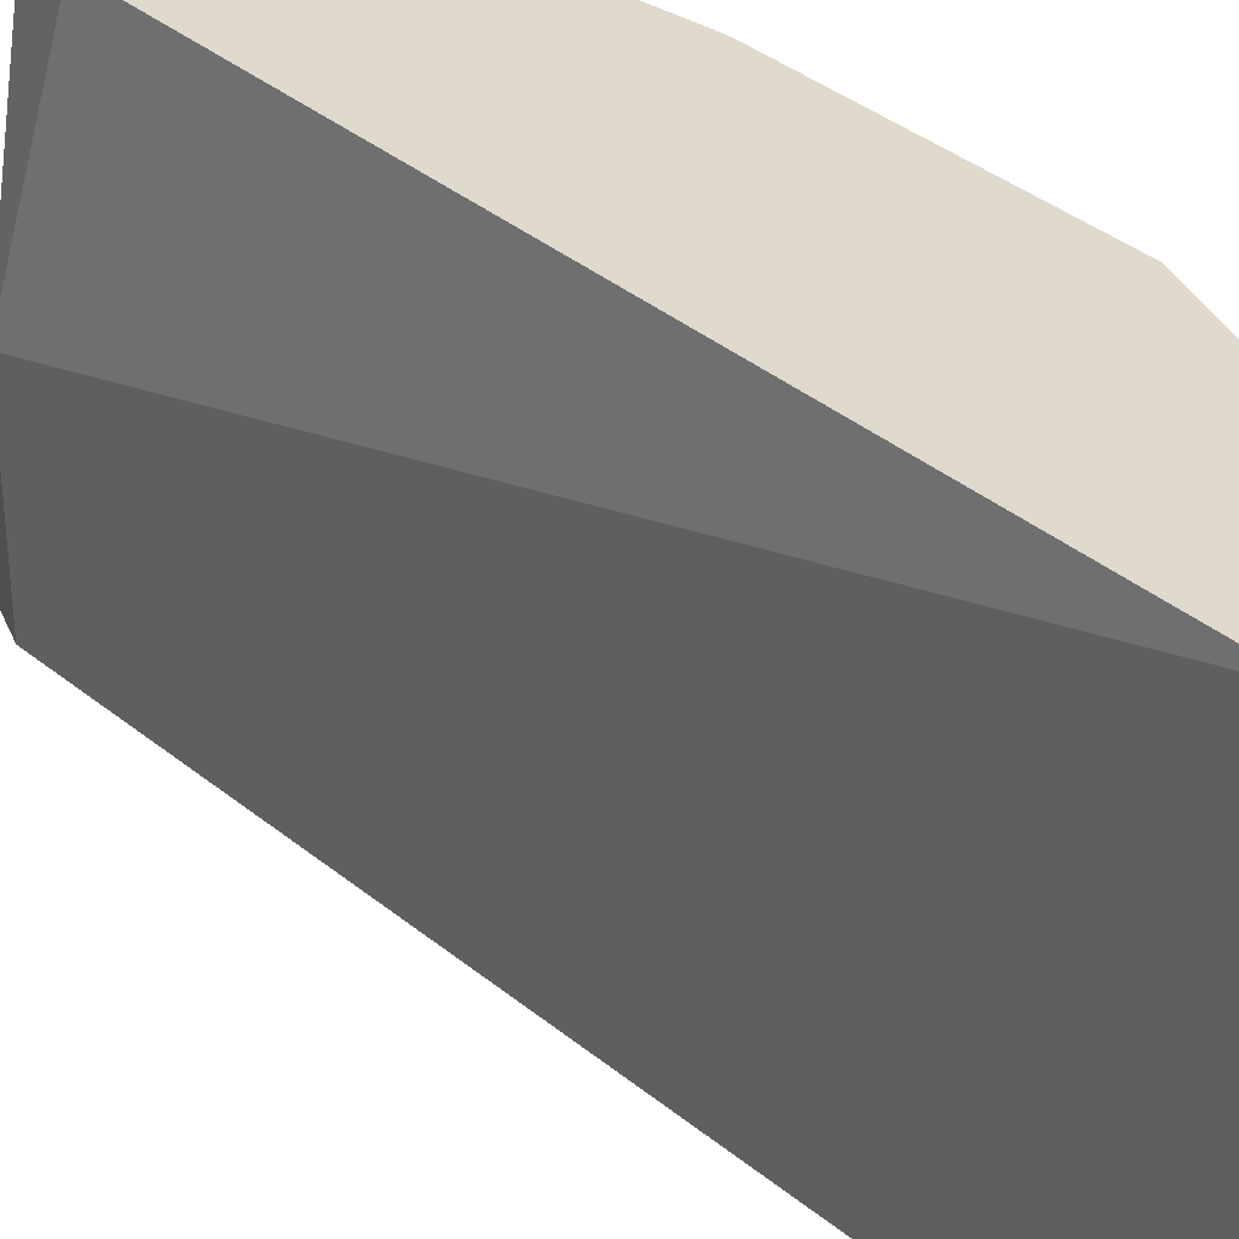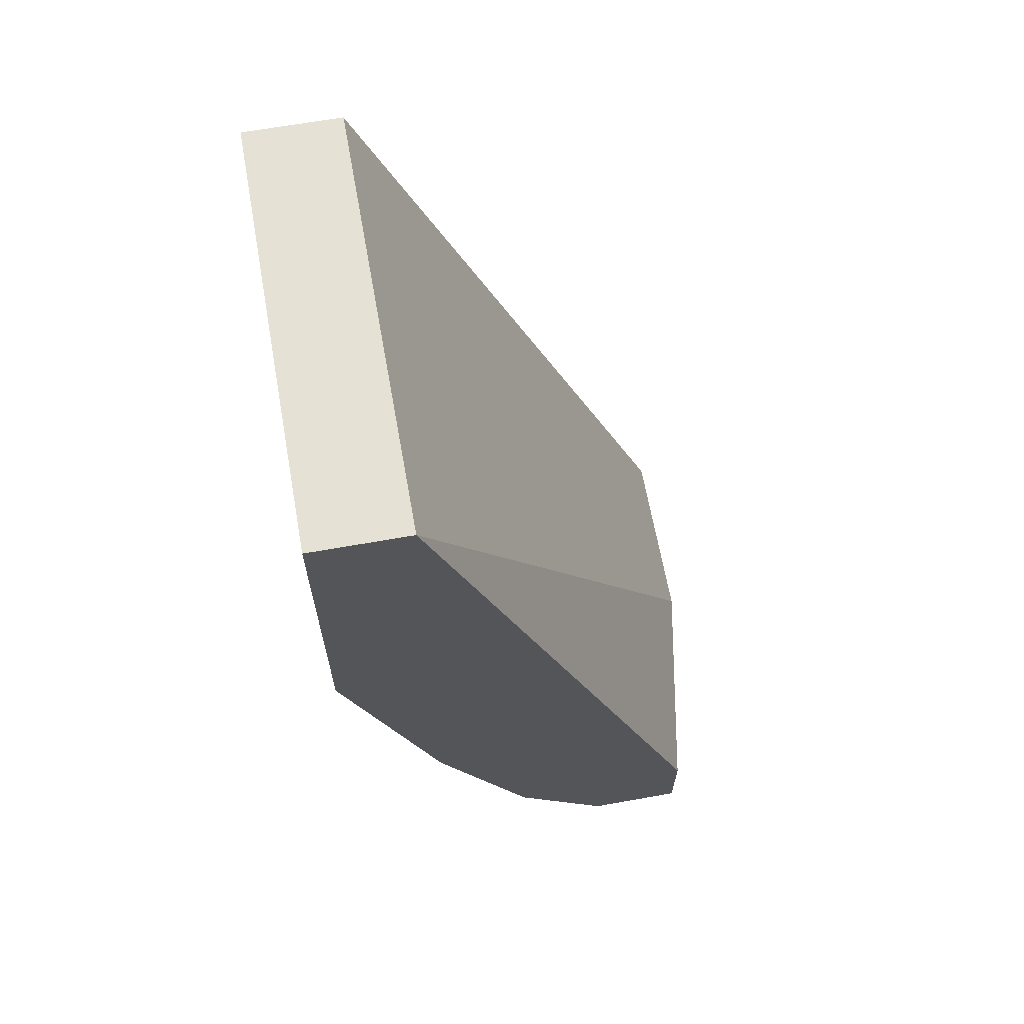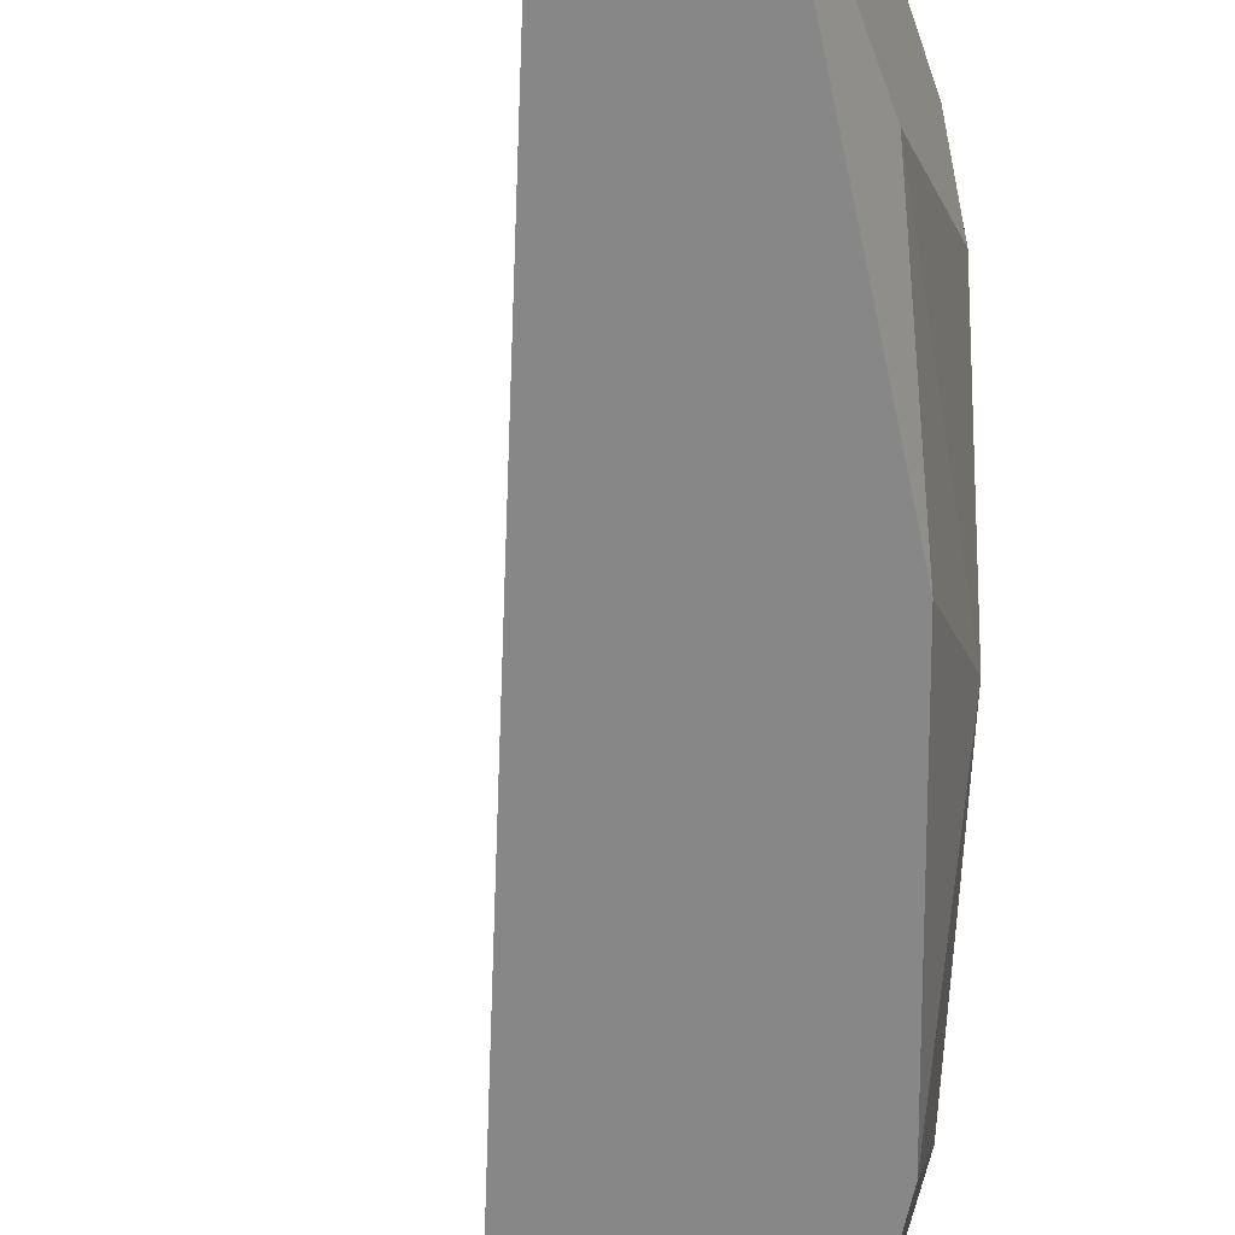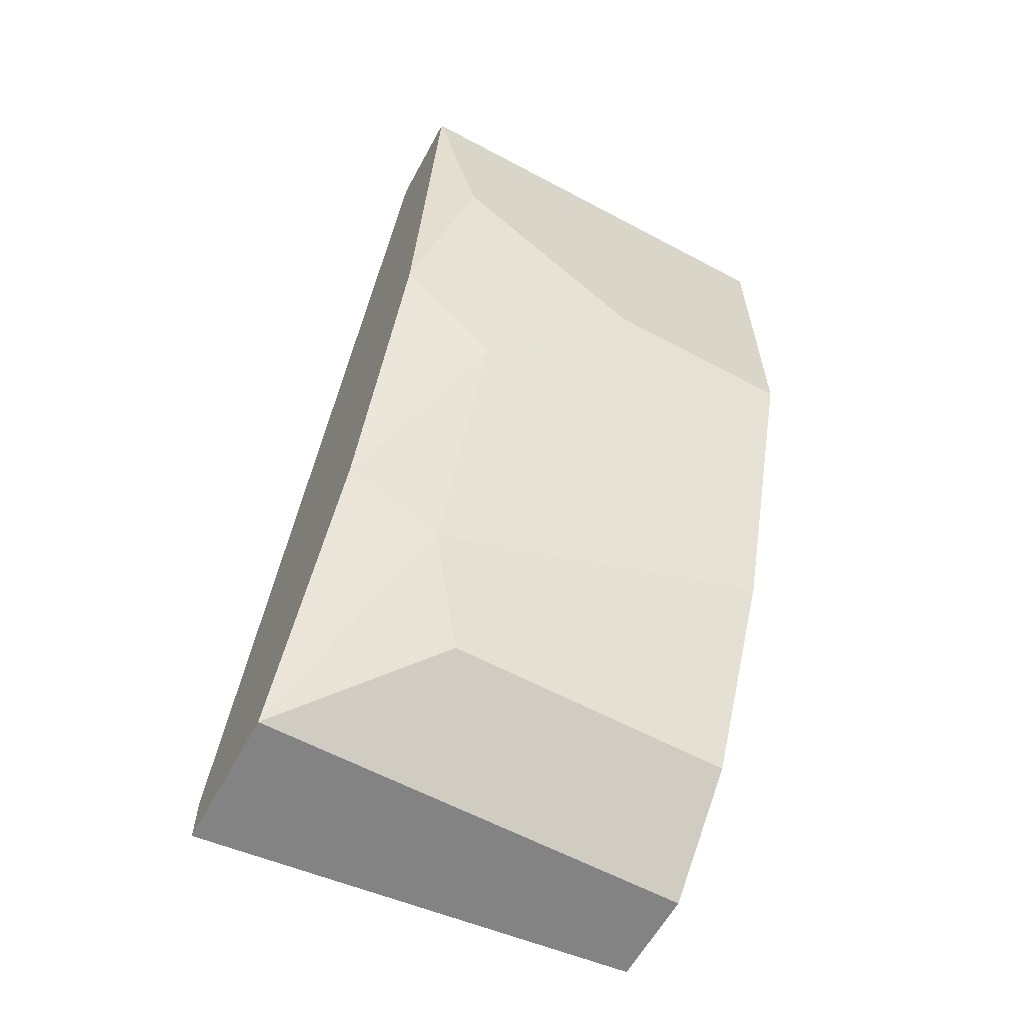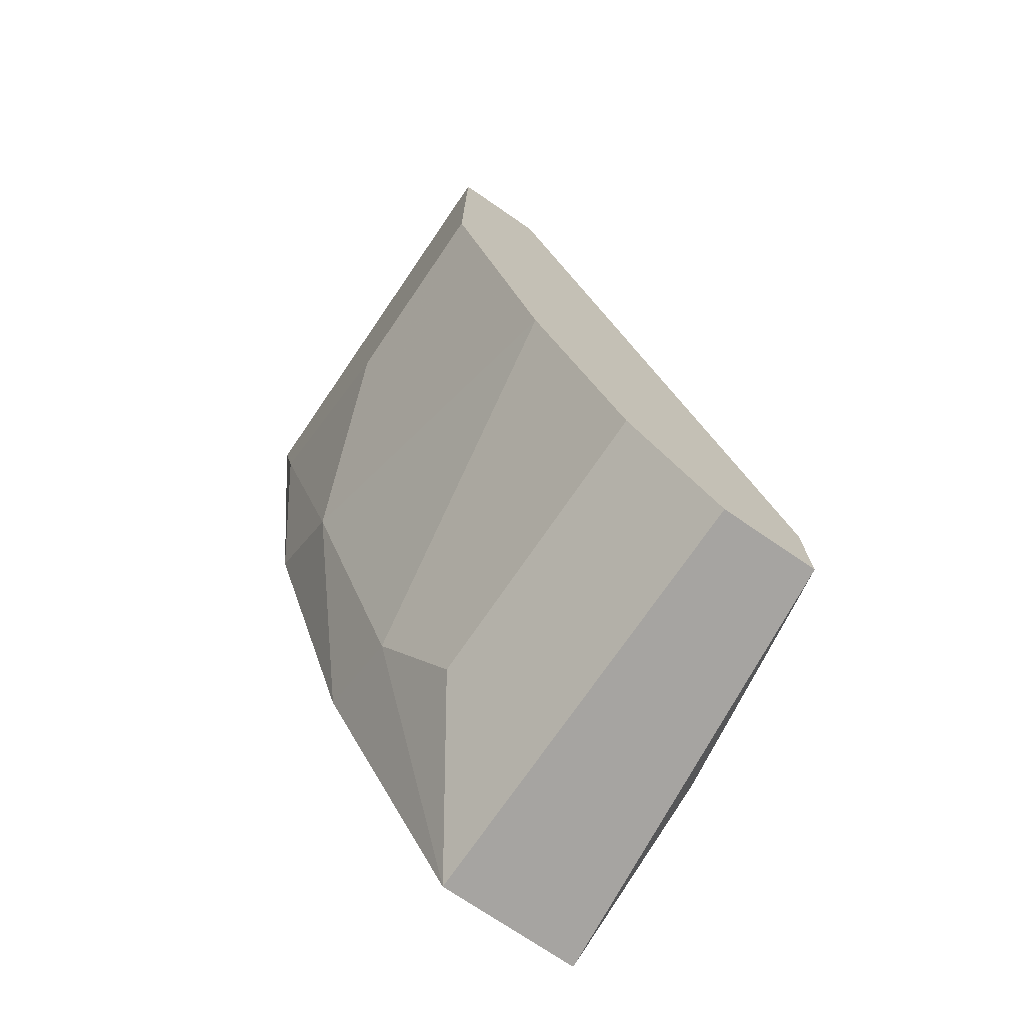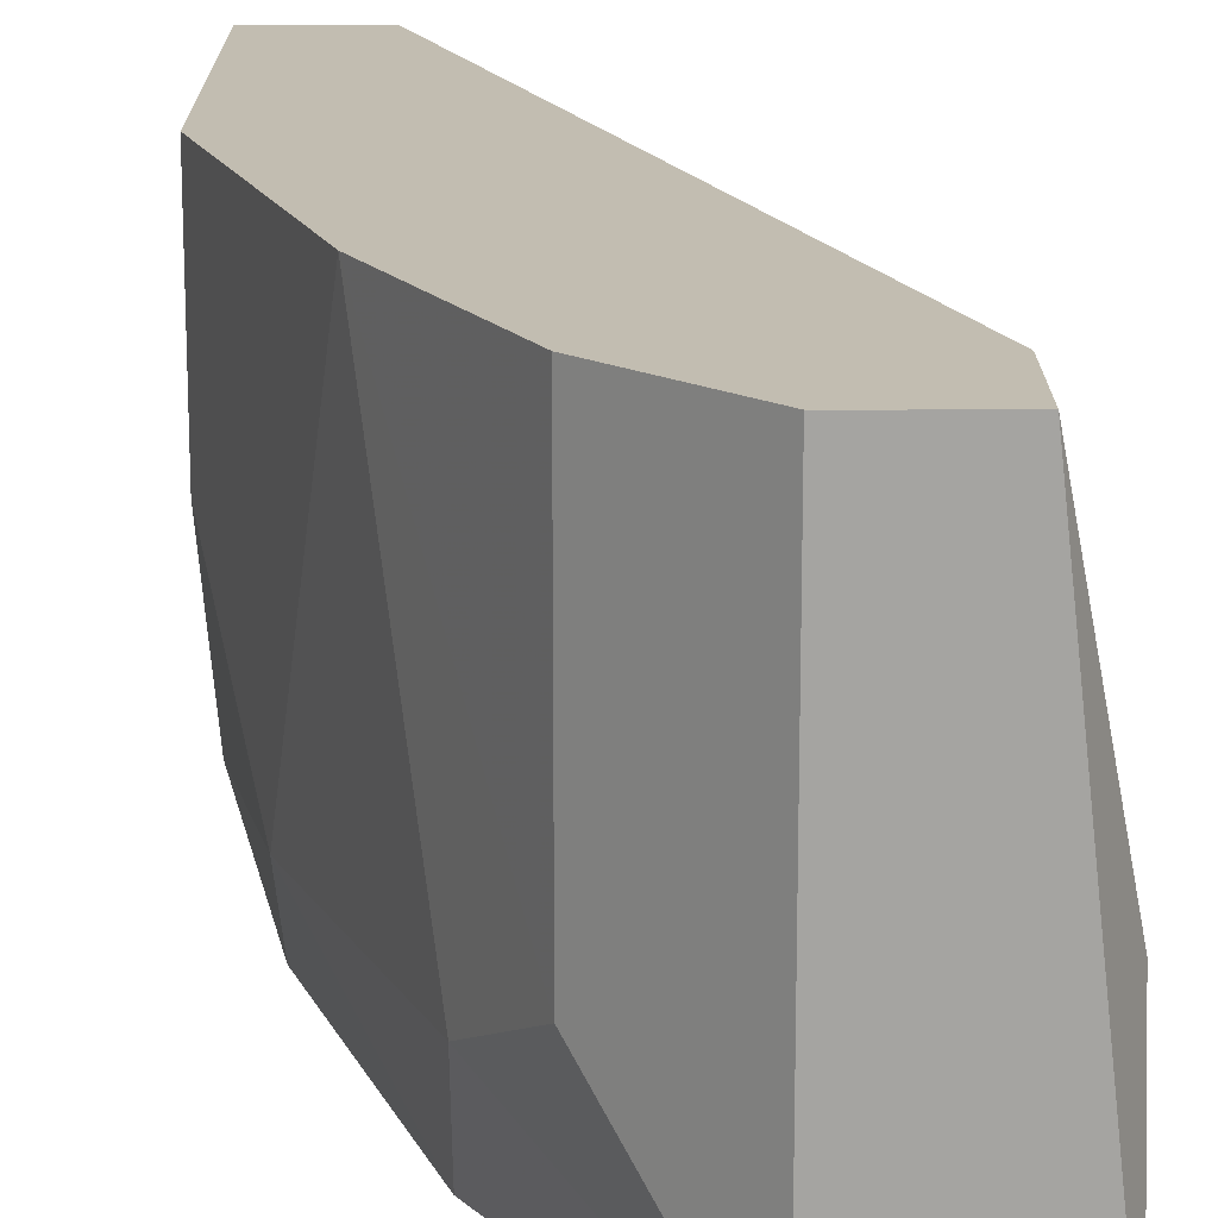
<metadata>
{"format":"obj","ext":"obj","renderer":"f3d","projection":"perspective","resolution":1024,"background":"white","views":[{"elev":32.9,"azim":-20.3,"up":"+Y"},{"elev":65.0,"azim":169.8,"up":"+Z"},{"elev":-62.3,"azim":19.0,"up":"+Y"},{"elev":-61.1,"azim":61.5,"up":"+Z"},{"elev":-73.5,"azim":145.6,"up":"+Z"},{"elev":16.8,"azim":179.8,"up":"+Y"}]}
</metadata>
<code>
v 0.005714 0.001429 -0.01214
v 0.005714 0.001429 -0.01357
v 0.008571 0.001429 -0.01214
v 0.008571 -0.002857 -0.01214
v 0.01143 -0.004285 -0.002857
v 0.01143 0.001429 0
v 0.01143 0.001429 -0.005
v 0.01143 -0.001429 -0.005
v 0.01143 -0.005 0
v 0.007143 0.001429 -0.01357
v 0.007143 -0.005 -0.01357
v 0.009284 -0.003571 -0.01071
v 0.009284 -0.005 -0.009999
v 0.004999 -0.002142 -0.01286
v 0.004999 -0.005 -0.01286
v 0.004999 -0.005 -0.01357
v 0.01071 -0.003571 -0.00714
v 0.01071 -0.005 -0.005715
v 0.009999 0.001429 0
v 0.009999 0.001429 -0.009285
v 0.009999 -0.005 0
f 1 10 2
f 14 1 2
f 19 10 1
f 19 1 14
f 10 16 2
f 16 14 2
f 11 3 4
f 3 20 4
f 10 7 3
f 3 7 20
f 11 10 3
f 12 11 4
f 20 12 4
f 5 7 6
f 5 6 9
f 7 5 8
f 5 17 8
f 5 9 18
f 5 18 17
f 7 19 6
f 6 21 9
f 19 21 6
f 20 7 8
f 10 19 7
f 17 20 8
f 9 11 18
f 21 11 9
f 11 16 10
f 11 12 13
f 18 11 13
f 16 11 21
f 12 17 13
f 17 12 20
f 17 18 13
f 14 16 15
f 21 14 15
f 21 19 14
f 16 21 15

</code>
